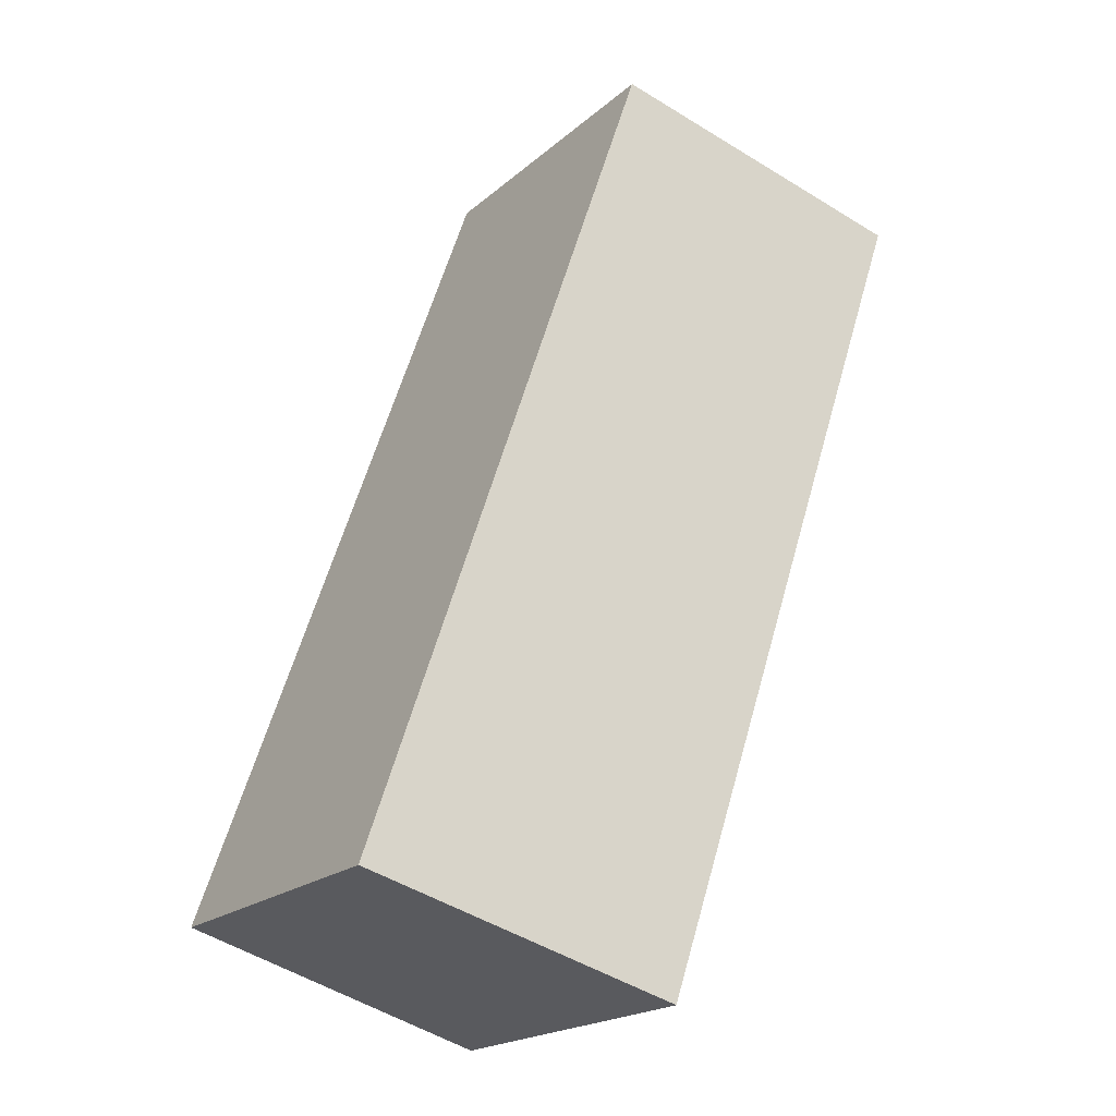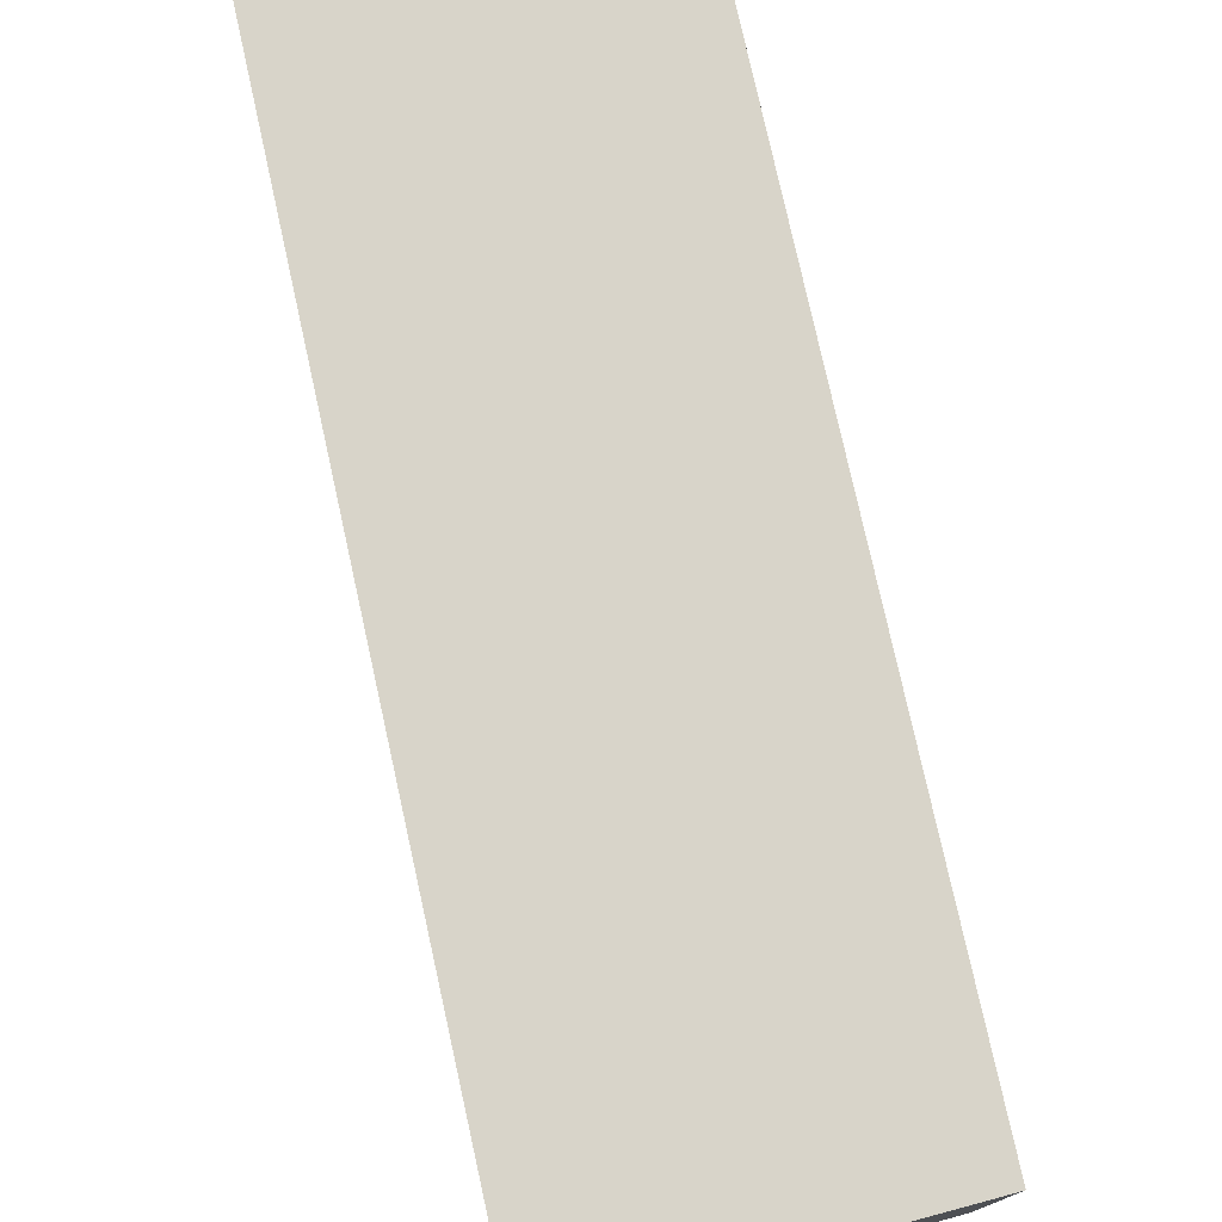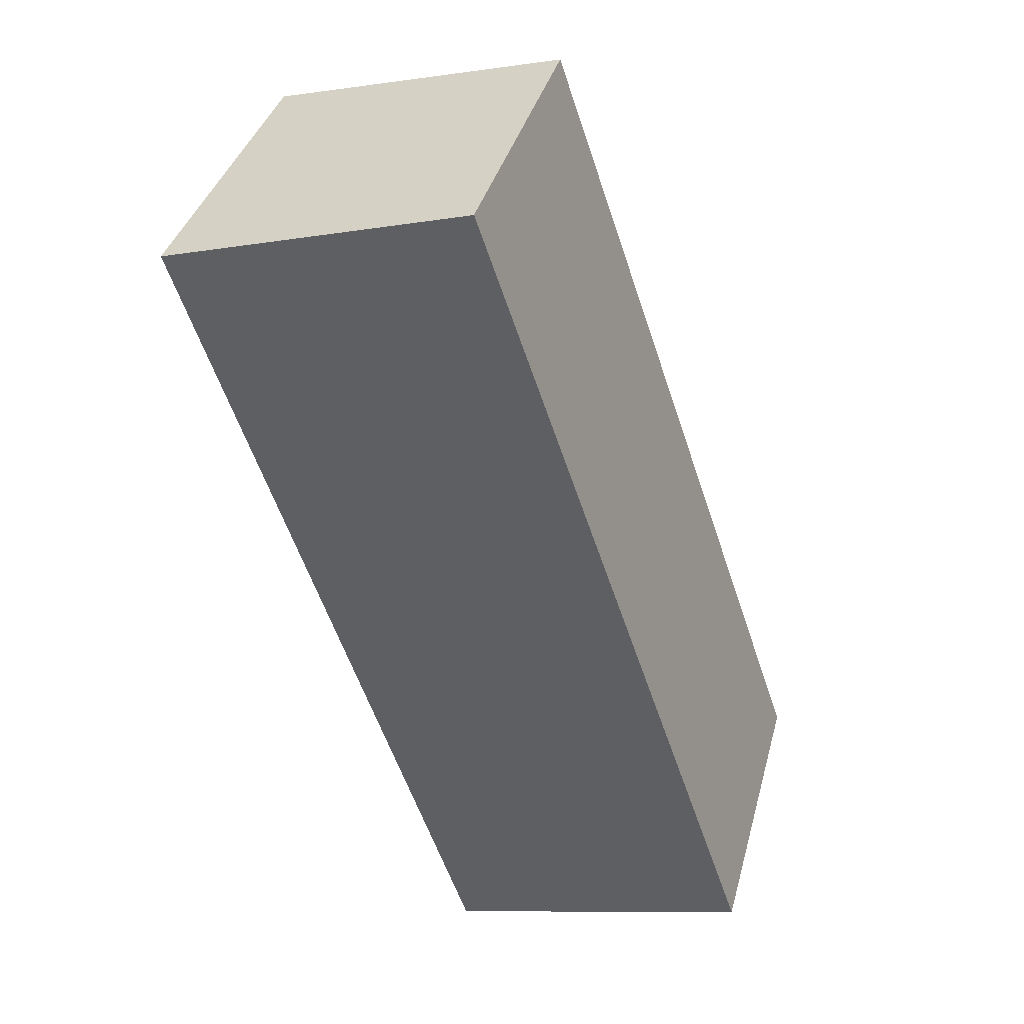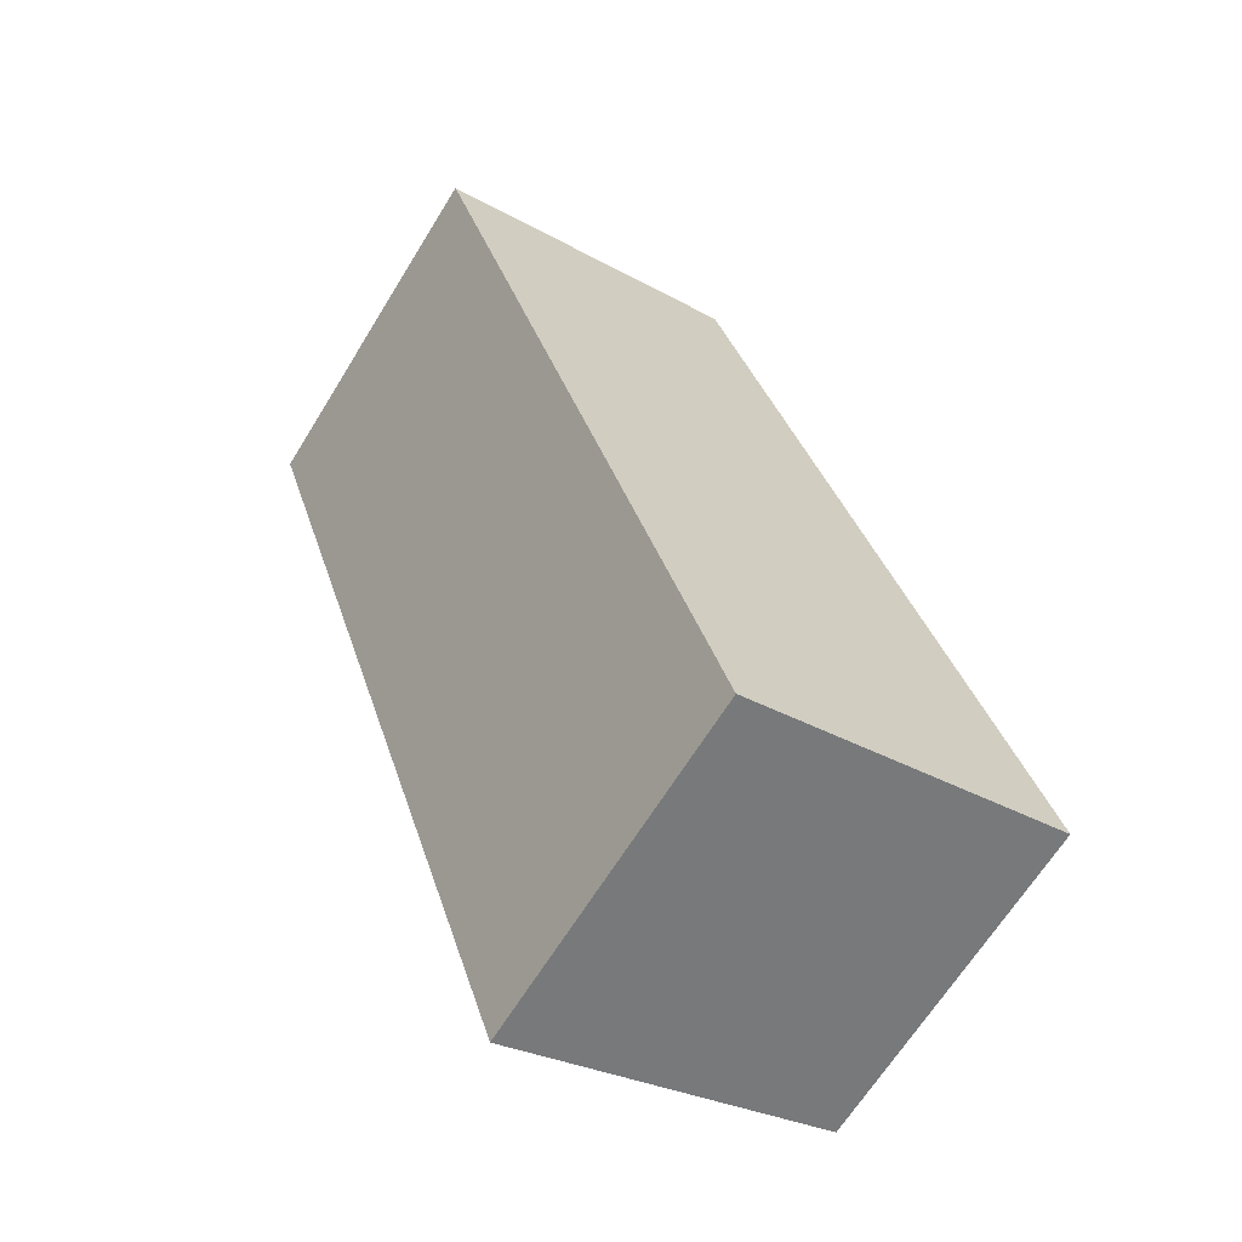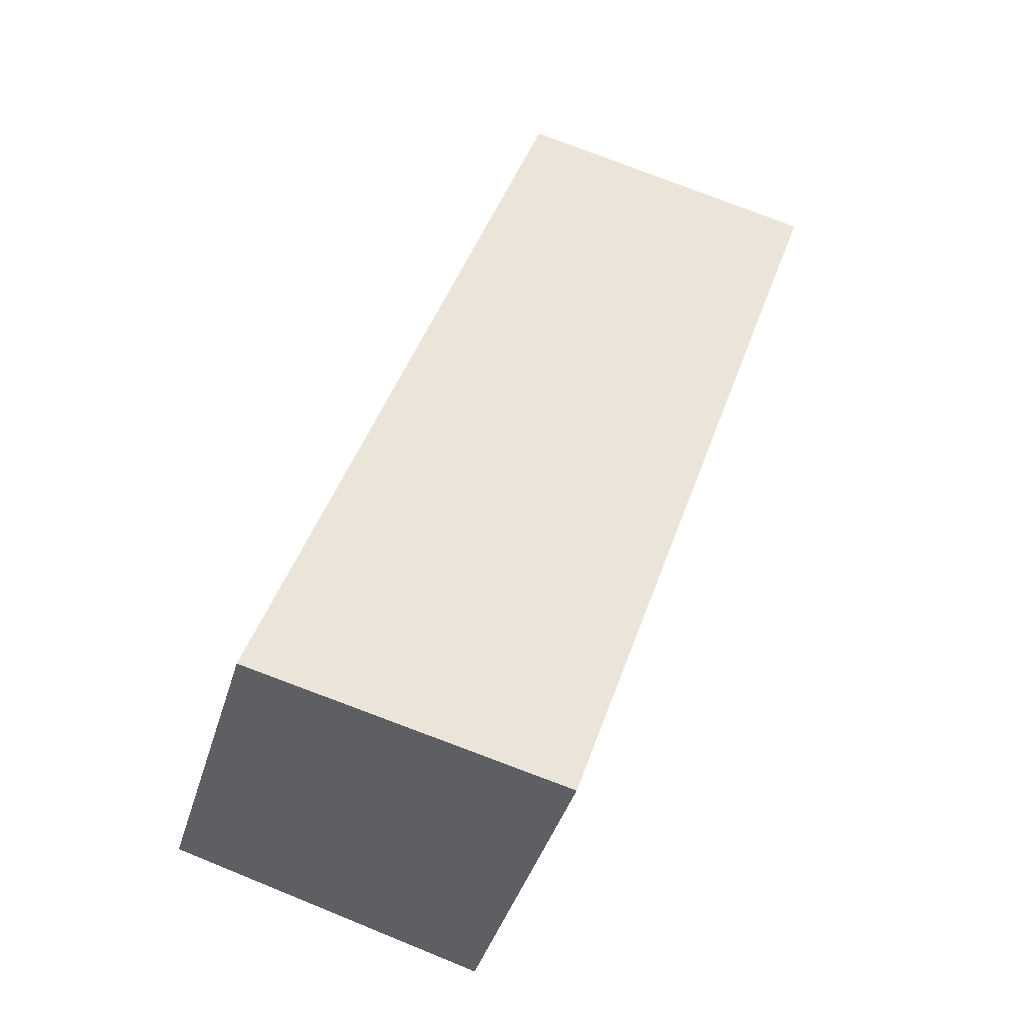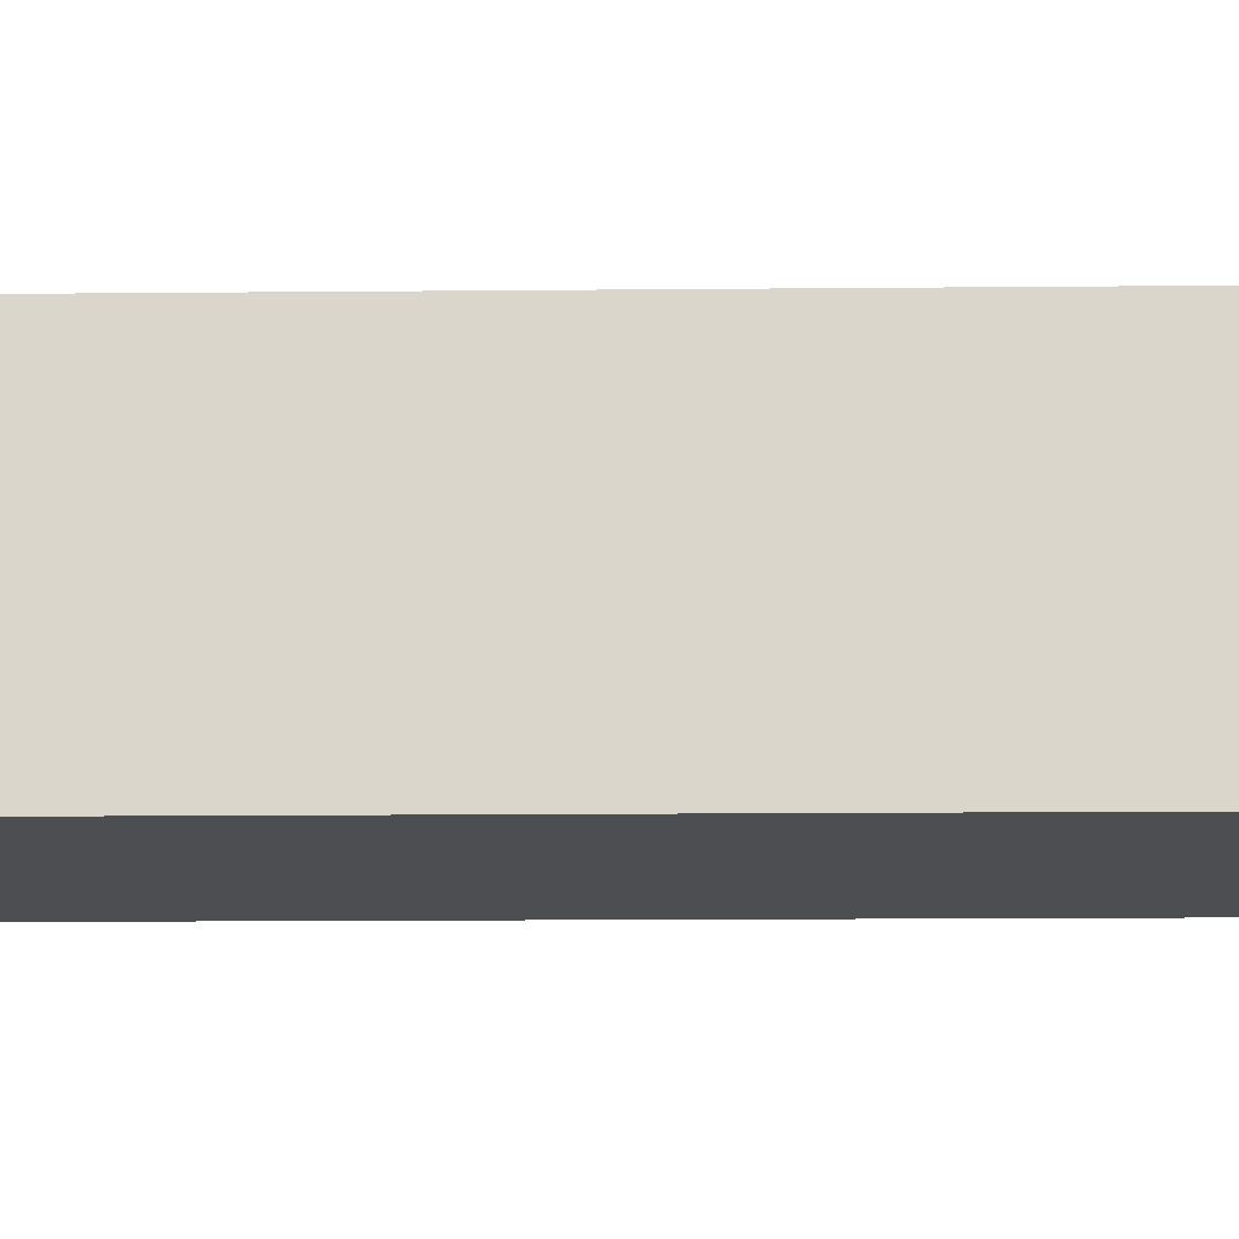
<metadata>
{"format":"obj","ext":"obj","renderer":"f3d","projection":"perspective","resolution":1024,"background":"white","views":[{"elev":-20.3,"azim":146.3,"up":"+Z"},{"elev":77.3,"azim":-31.3,"up":"+Y"},{"elev":38.1,"azim":14.8,"up":"+Z"},{"elev":-66.1,"azim":-31.7,"up":"+Z"},{"elev":-41.0,"azim":163.9,"up":"+Z"},{"elev":-16.6,"azim":-107.8,"up":"+Y"}]}
</metadata>
<code>
v  3.446 3.602 1.004
v  3.217 3.818 -9.423
v  8.164e-05 3.818 -0.0001207
v  6.663 3.602 -8.419
v  3.217 5.77e-16 -9.423
v  0 0 0
v  6.663 5.155e-16 -8.419
v  3.446 -6.149e-17 1.004
g defaultobject
f 1 2 3
f 2 1 4
f 3 5 6
f 5 3 2
f 2 7 5
f 7 2 4
f 7 1 8
f 1 7 4
f 8 3 6
f 3 8 1
f 5 8 6
f 8 5 7

</code>
